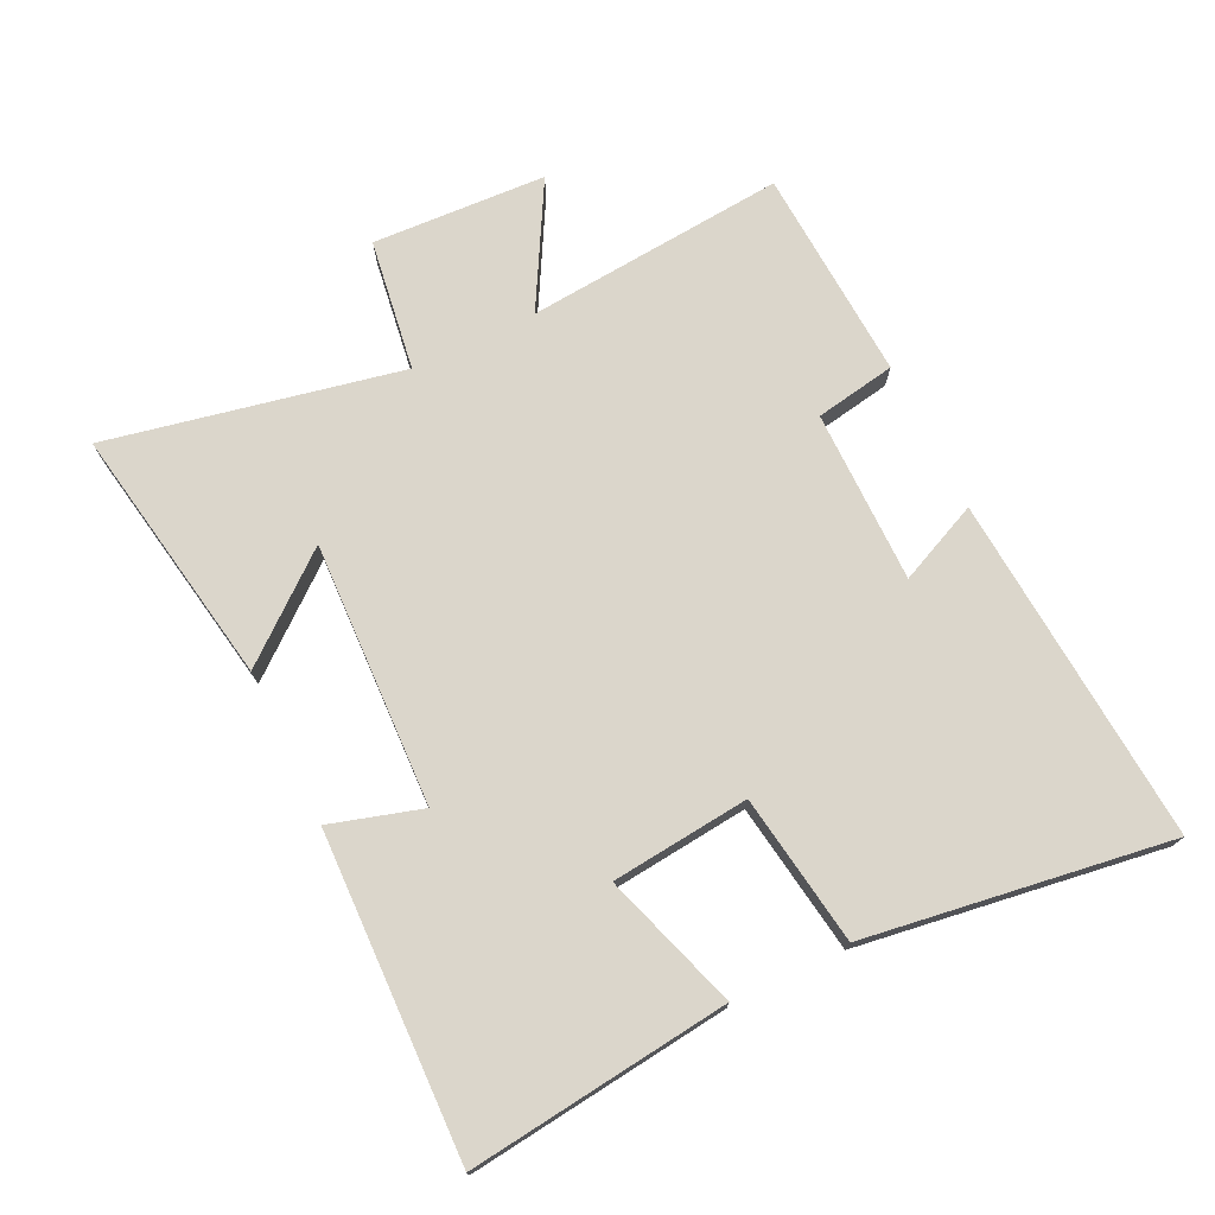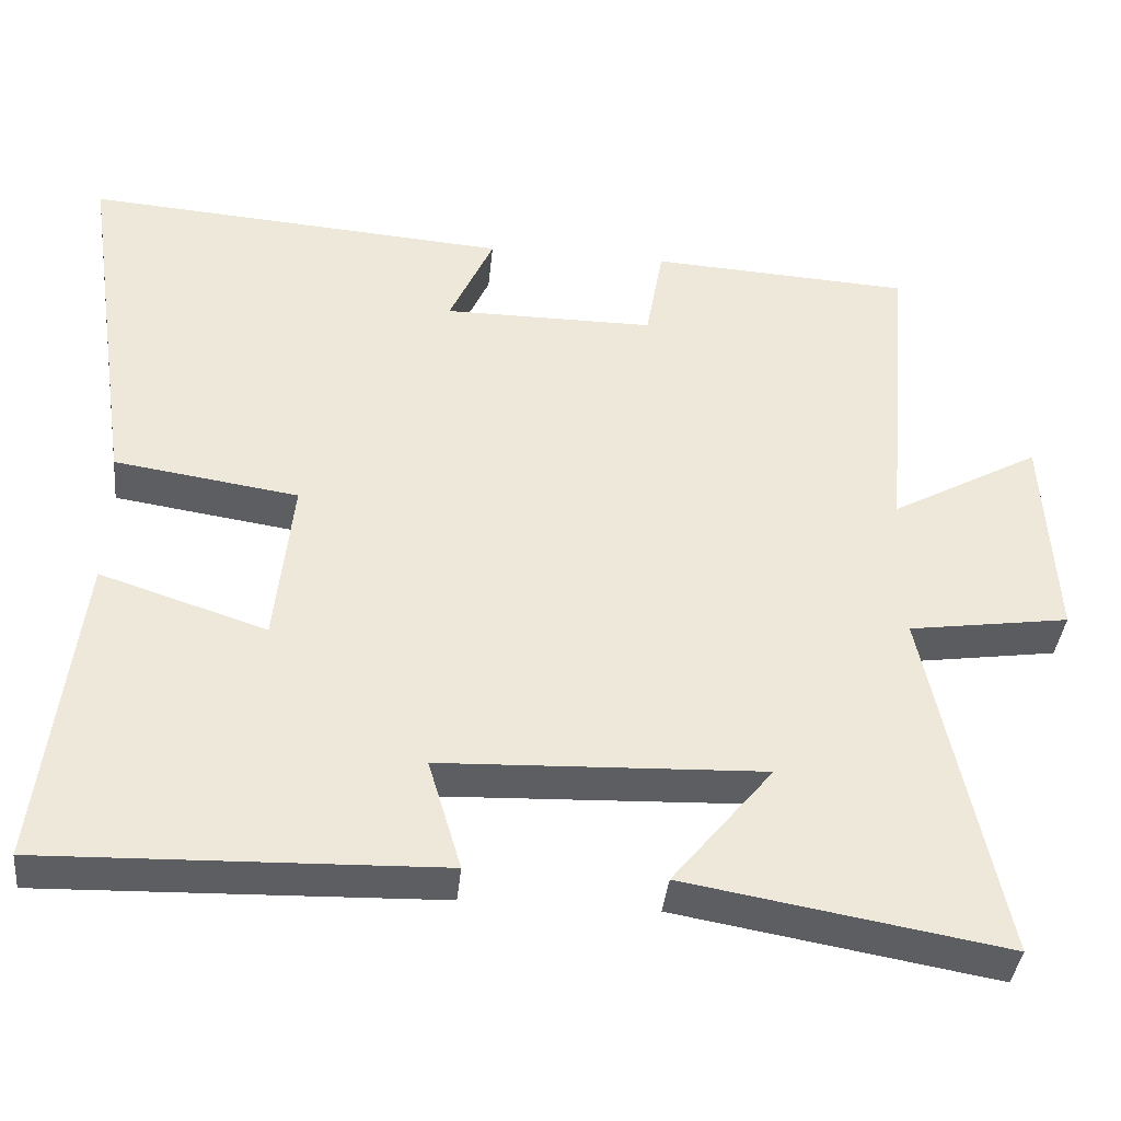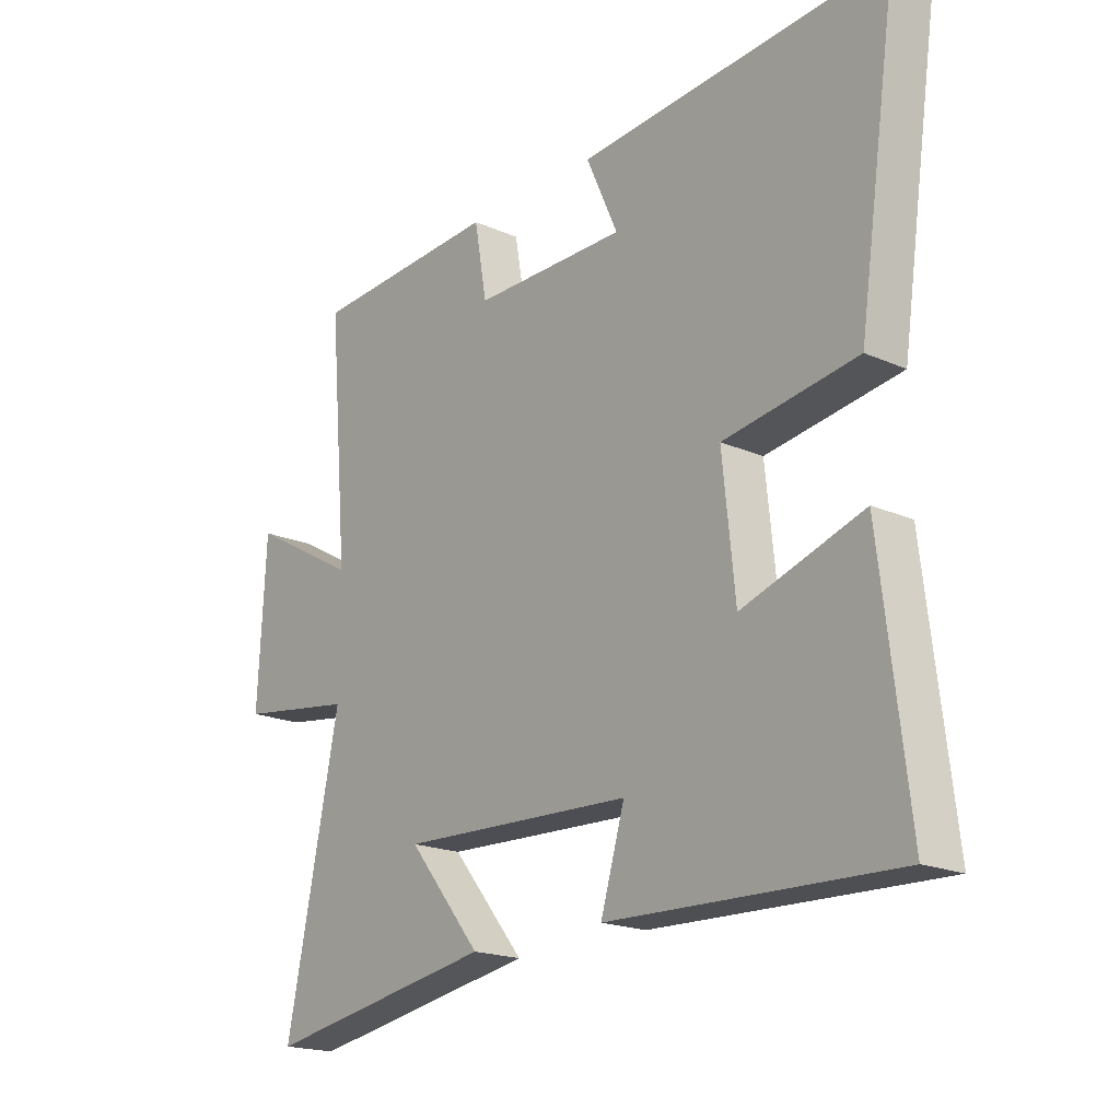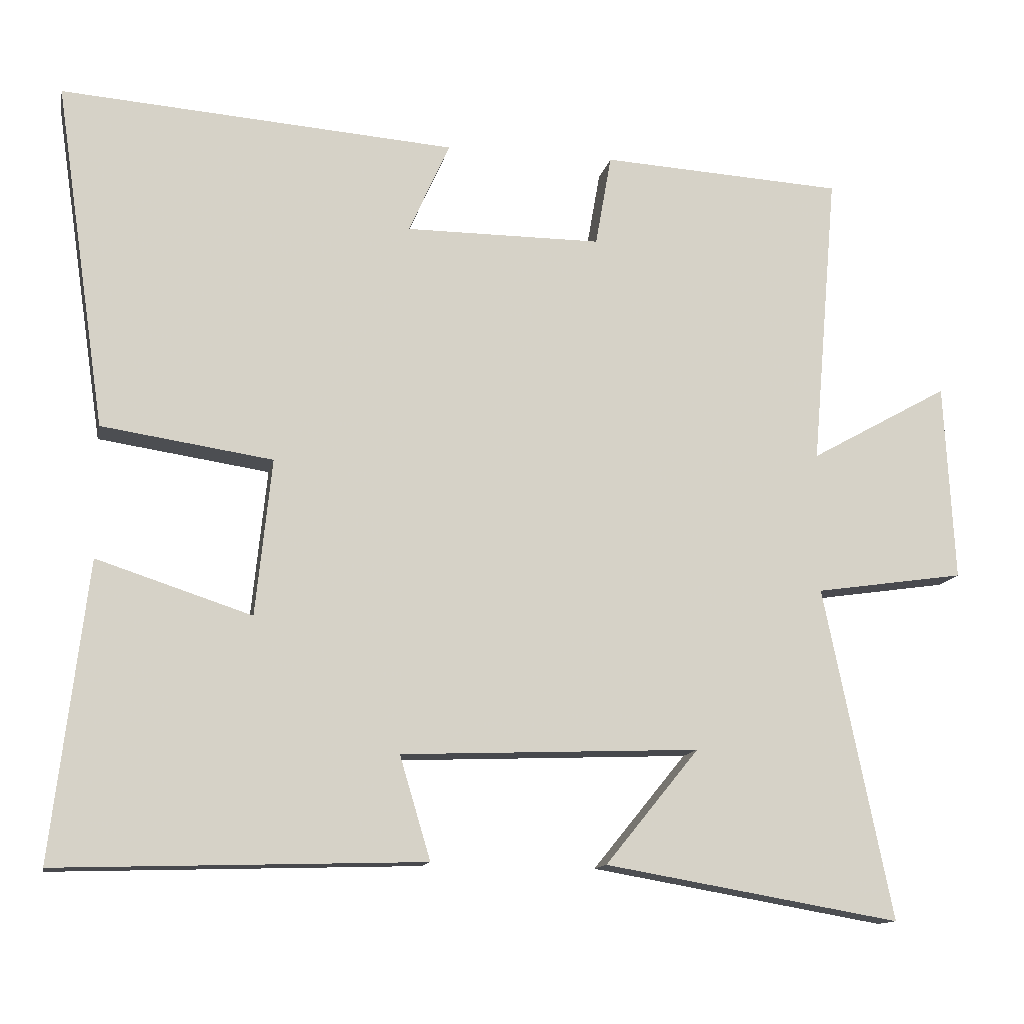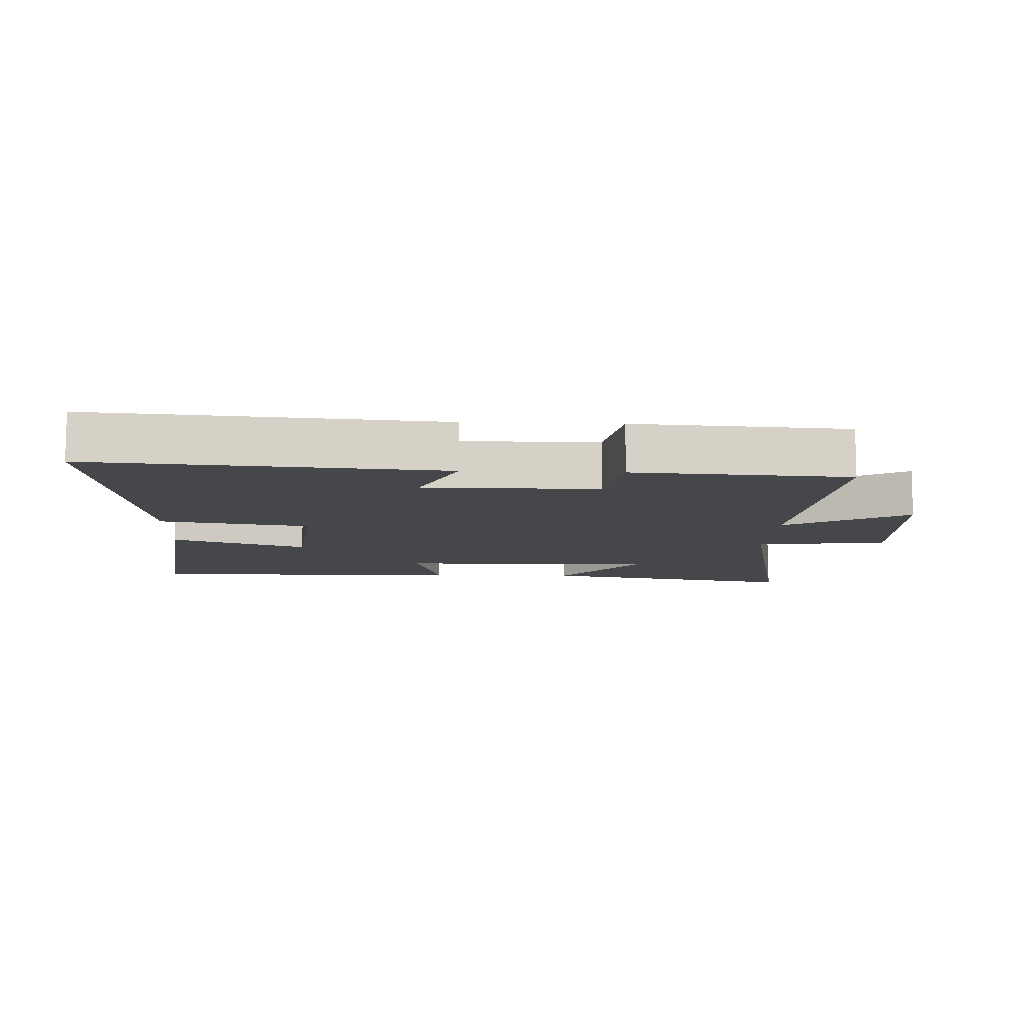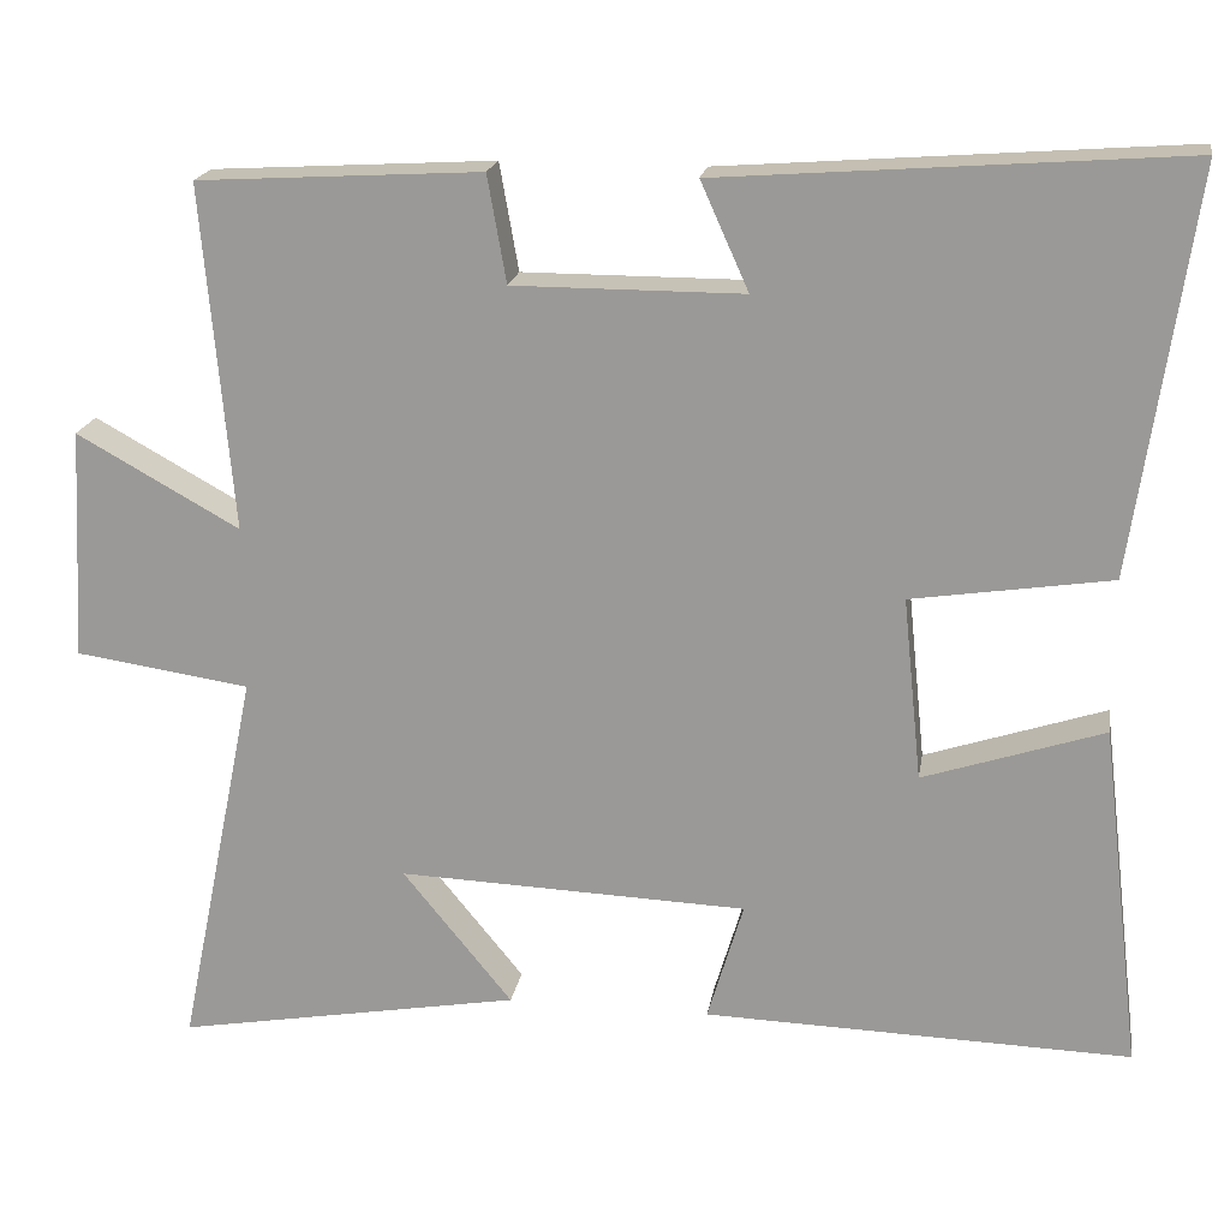
<metadata>
{"format":"obj","ext":"obj","renderer":"f3d","projection":"perspective","resolution":1024,"background":"white","views":[{"elev":73.6,"azim":-115.8,"up":"+Y"},{"elev":-38.9,"azim":-5.9,"up":"+Z"},{"elev":-19.1,"azim":-129.8,"up":"+Z"},{"elev":-12.9,"azim":-11.4,"up":"+Z"},{"elev":-10.2,"azim":-2.6,"up":"+Y"},{"elev":19.2,"azim":-170.9,"up":"+Z"}]}
</metadata>
<code>
v -0.548 0.07 -0.515
v -0.5 0.07 -0.111
v -0.289 0.07 -0.18
v -0.267 0.07 0.034
v -0.5 0.07 0.069
v -0.569 0.07 0.54
v -0.03 0.07 0.5
v -0.086 0.07 0.375
v 0.182 0.07 0.375
v 0.204 0.07 0.5
v 0.535 0.07 0.481
v 0.5 0.07 0.078
v 0.69 0.07 0.184
v 0.704 0.07 -0.086
v 0.5 0.07 -0.116
v 0.593 0.07 -0.57
v 0.189 0.07 -0.5
v 0.317 0.07 -0.343
v -0.091 0.07 -0.359
v -0.049 0.07 -0.5
v -0.548 0 -0.515
v -0.5 0 -0.111
v -0.289 0 -0.18
v -0.267 0 0.034
v -0.5 0 0.069
v -0.569 0 0.54
v -0.03 0 0.5
v -0.086 0 0.375
v 0.182 0 0.375
v 0.204 0 0.5
v 0.535 0 0.481
v 0.5 0 0.078
v 0.69 0 0.184
v 0.704 0 -0.086
v 0.5 0 -0.116
v 0.593 0 -0.57
v 0.189 0 -0.5
v 0.317 0 -0.343
v -0.091 0 -0.359
v -0.049 0 -0.5
f 19 20 1 2
f 16 17 18
f 15 16 18
f 15 18 19
f 12 13 14 15
f 12 15 19
f 9 10 11 12
f 8 9 12 19
f 5 6 7 8
f 4 5 8
f 3 4 8 19
f 2 3 19
f 22 21 40 39
f 38 37 36
f 38 36 35
f 39 38 35
f 35 34 33 32
f 39 35 32
f 32 31 30 29
f 39 32 29 28
f 28 27 26 25
f 28 25 24
f 39 28 24 23
f 39 23 22
f 1 21 22 2
f 2 22 23 3
f 3 23 24 4
f 4 24 25 5
f 5 25 26 6
f 6 26 27 7
f 7 27 28 8
f 8 28 29 9
f 9 29 30 10
f 10 30 31 11
f 11 31 32 12
f 12 32 33 13
f 13 33 34 14
f 14 34 35 15
f 15 35 36 16
f 16 36 37 17
f 17 37 38 18
f 18 38 39 19
f 19 39 40 20
f 20 40 21 1

</code>
